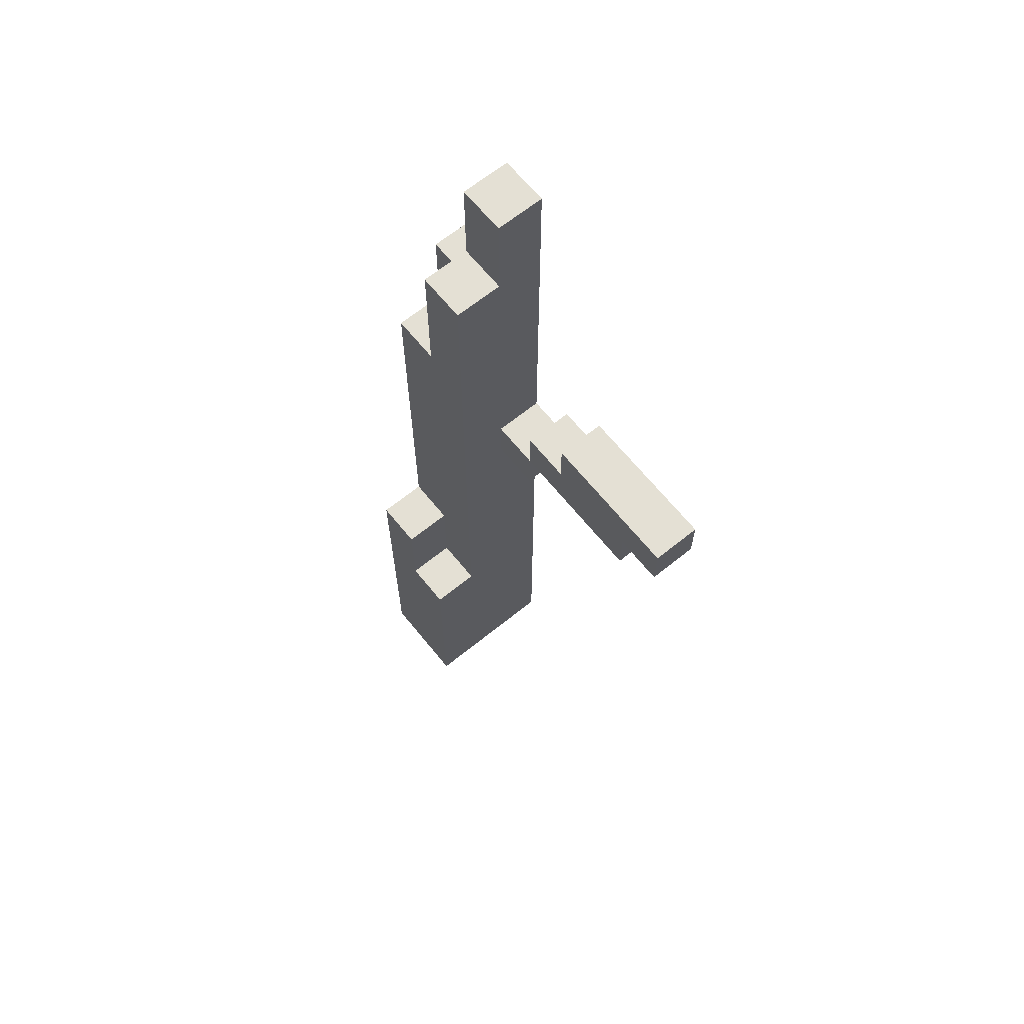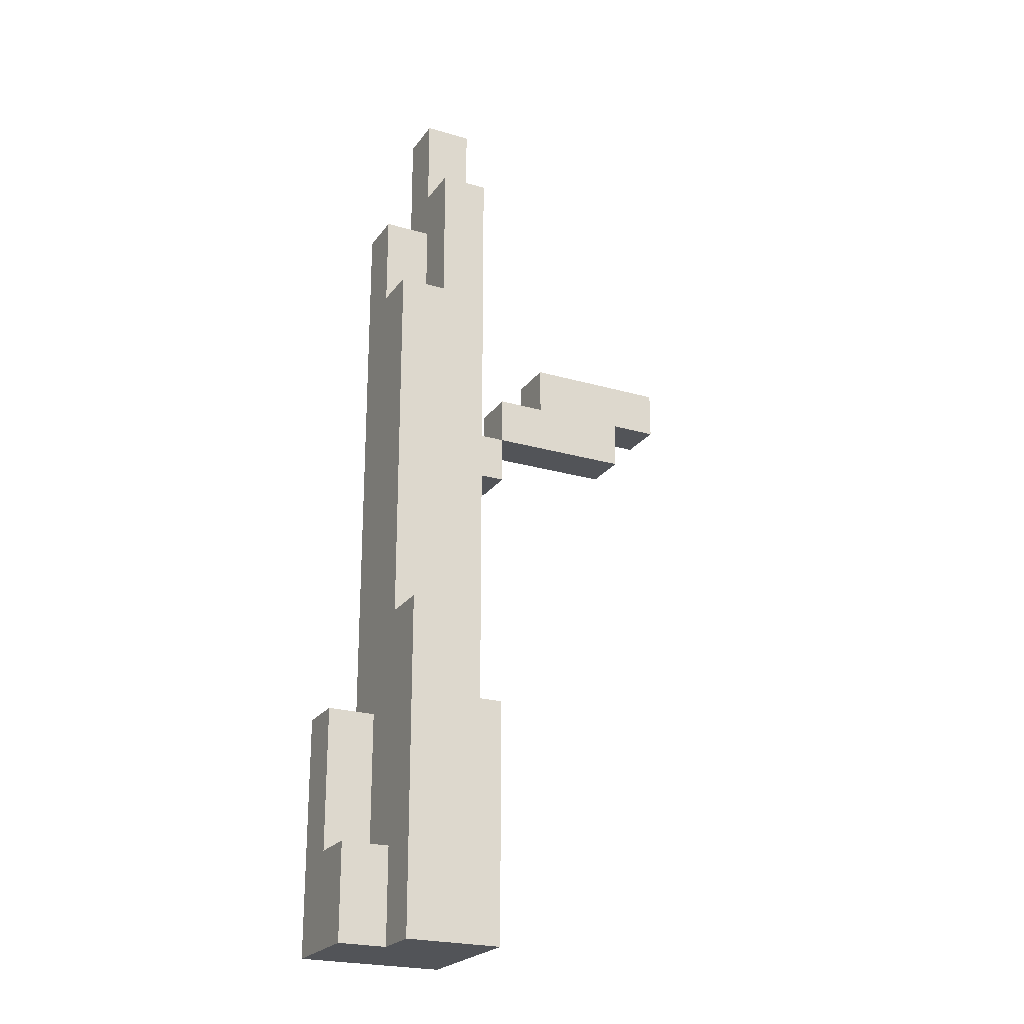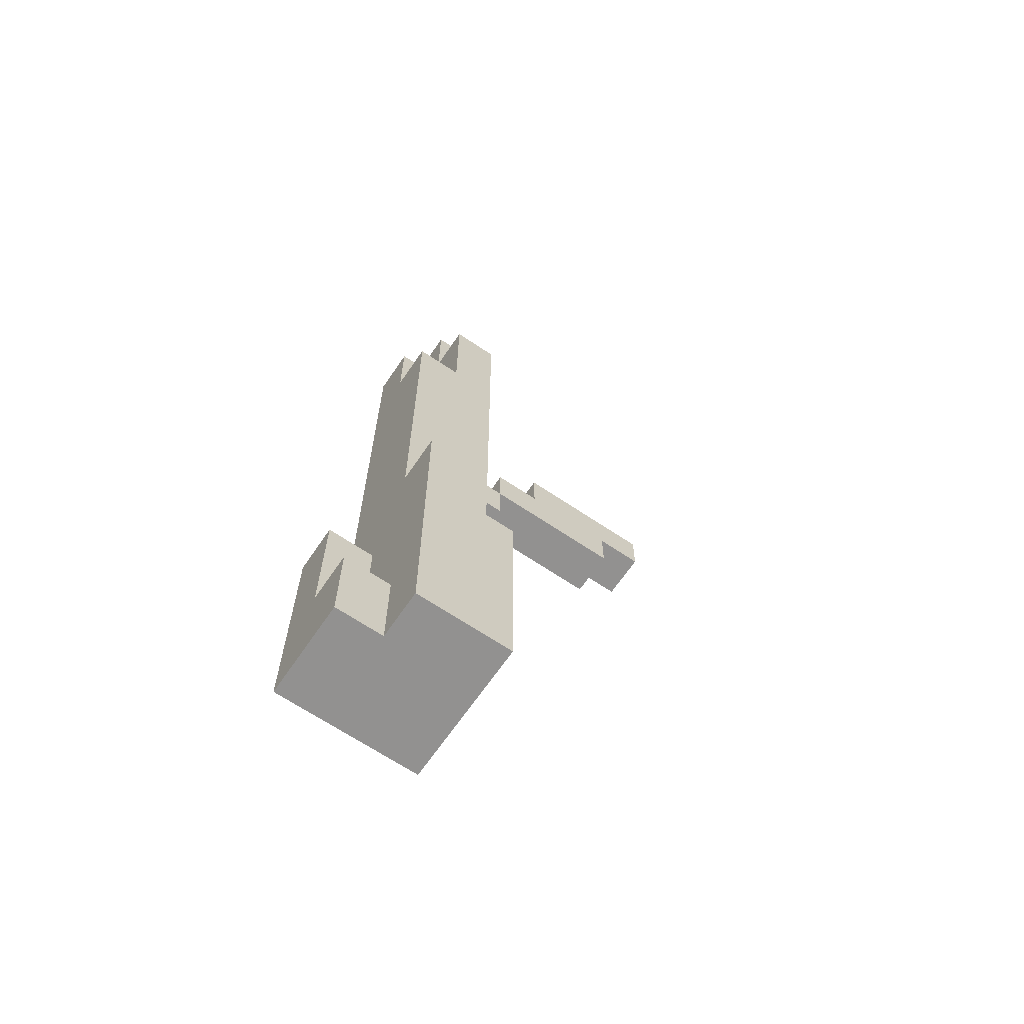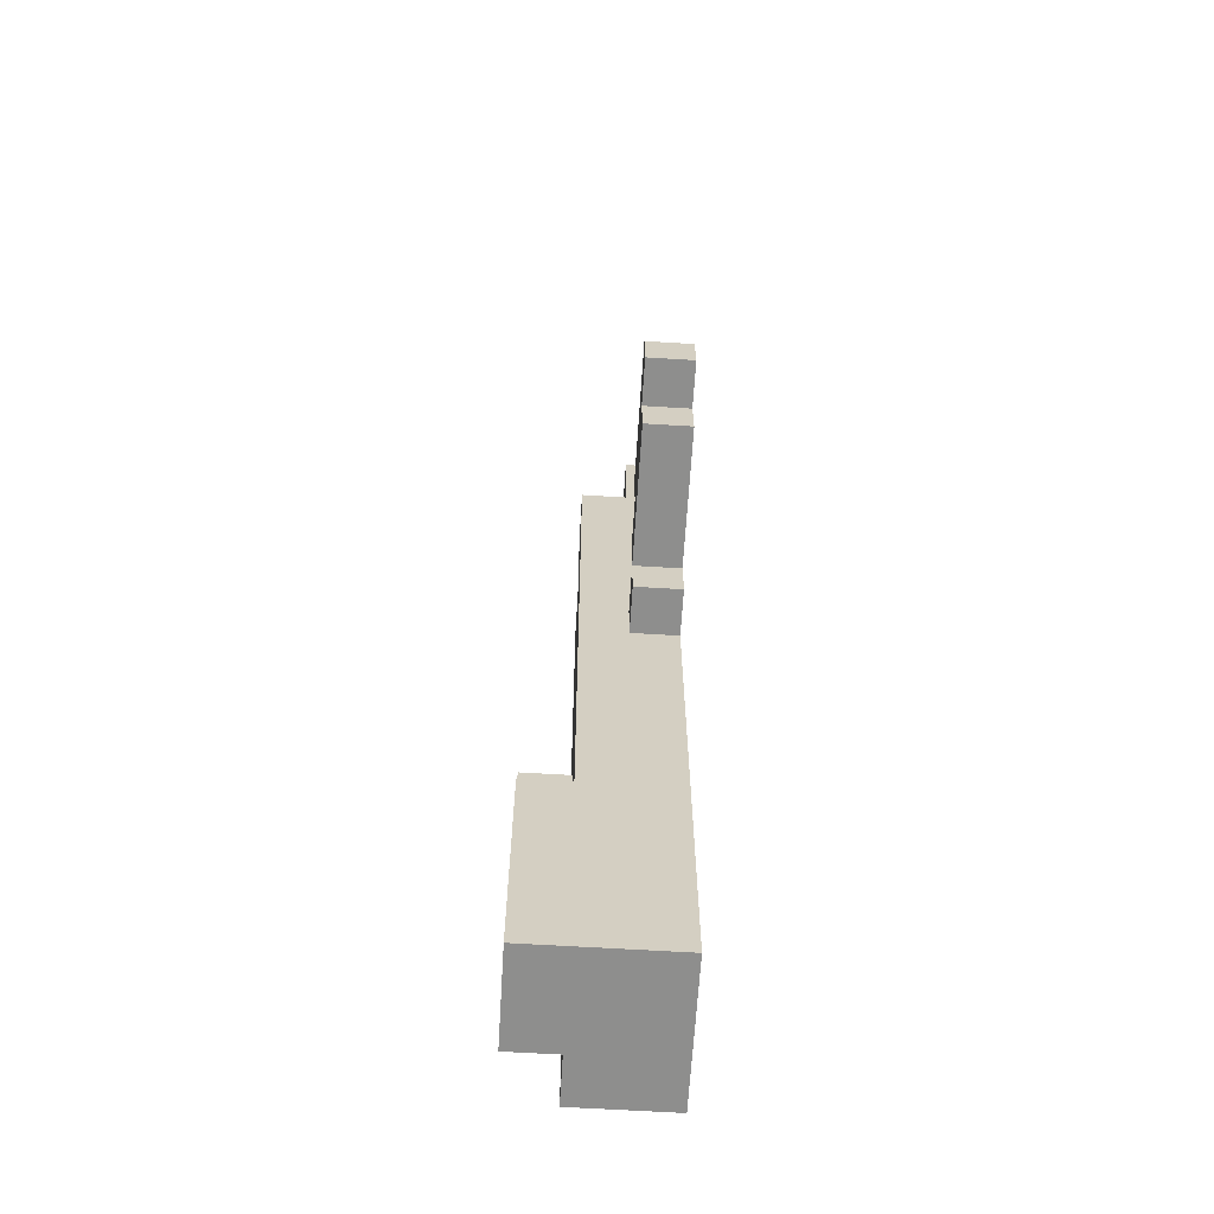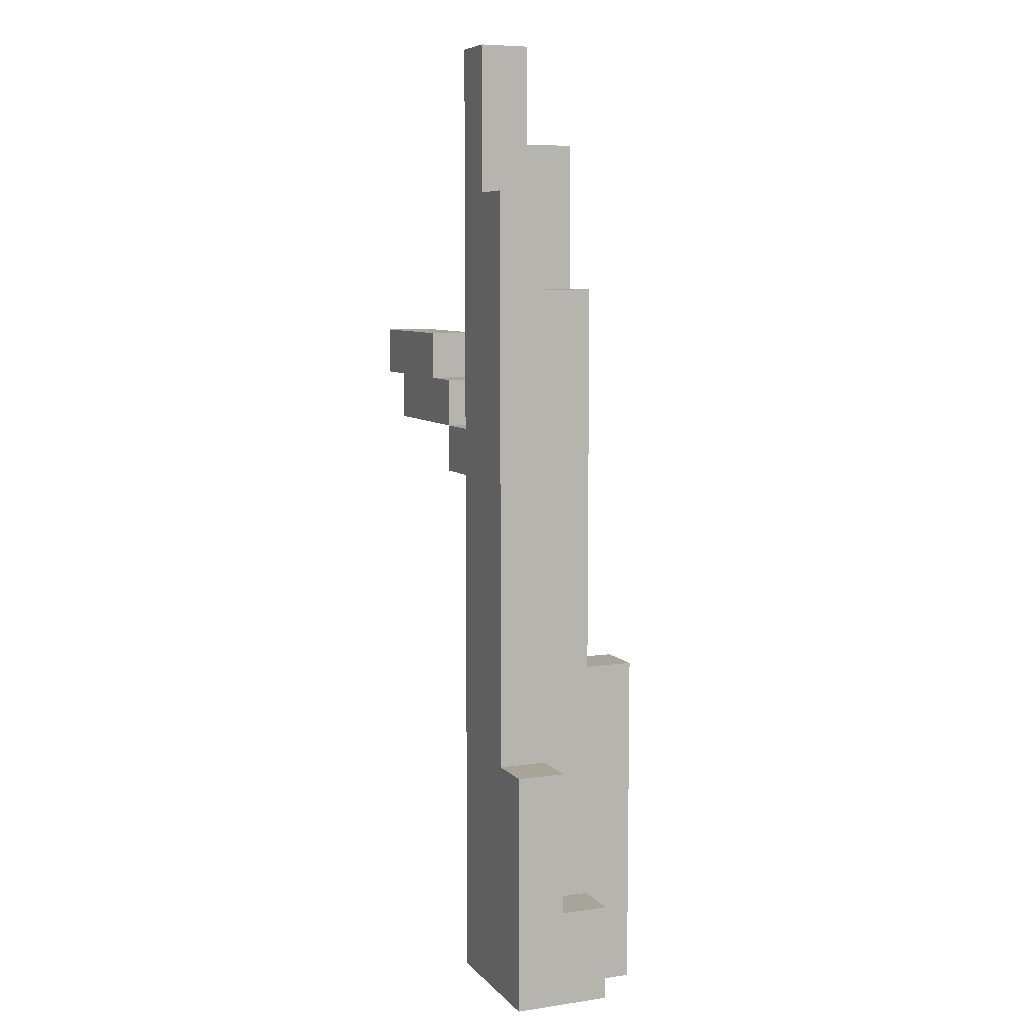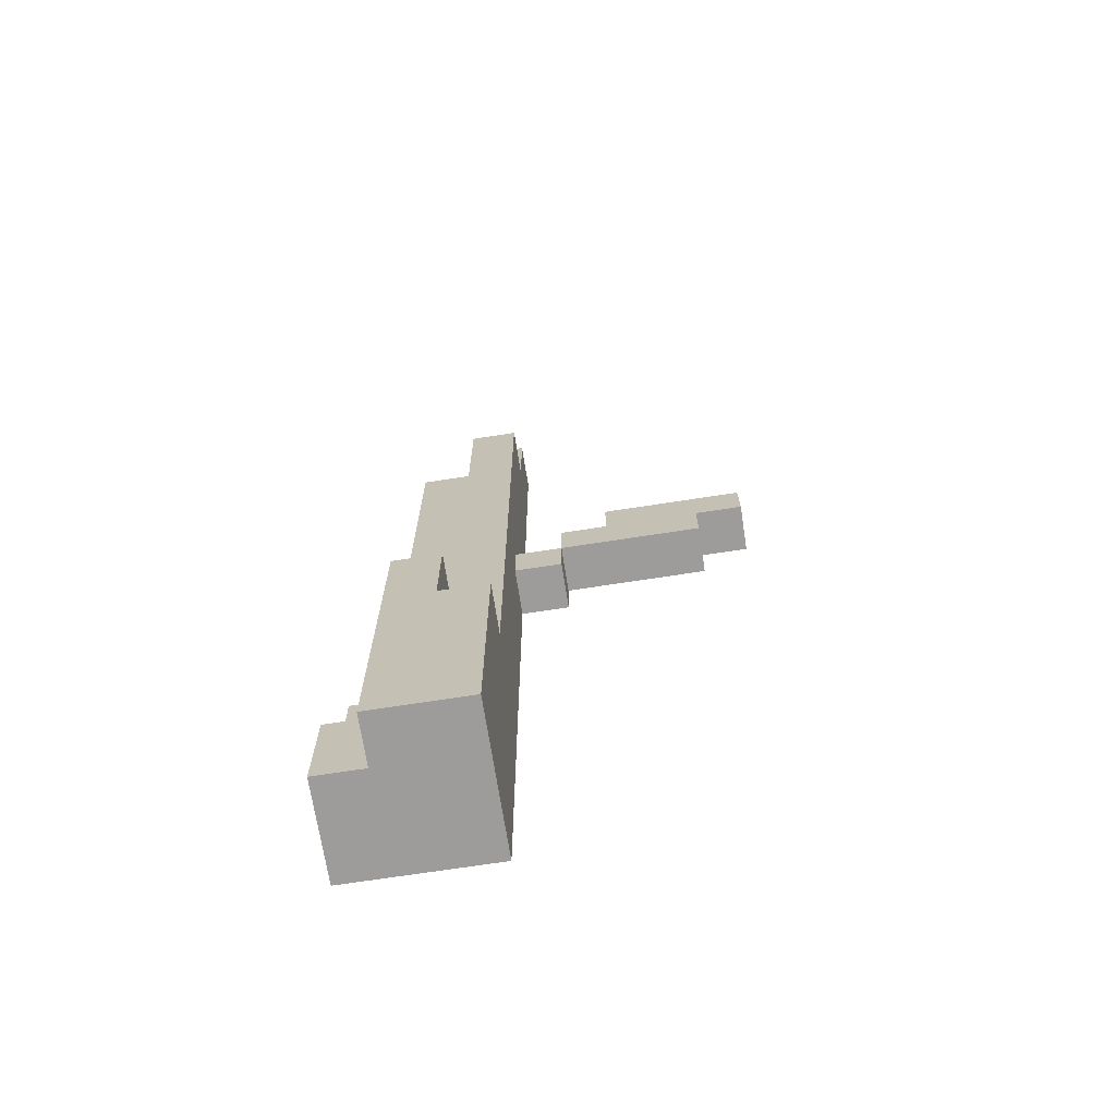
<metadata>
{"format":"obj","ext":"obj","renderer":"f3d","projection":"perspective","resolution":1024,"background":"white","views":[{"elev":66.0,"azim":-129.0,"up":"+Y"},{"elev":-23.1,"azim":153.6,"up":"+Y"},{"elev":-66.1,"azim":145.8,"up":"+Y"},{"elev":-64.9,"azim":-93.5,"up":"+Y"},{"elev":7.3,"azim":67.5,"up":"+Y"},{"elev":-70.1,"azim":-171.2,"up":"+Y"}]}
</metadata>
<code>
o
v -0.6 1.3 -3.725e-08
v -0.6 1.3 -0.1
v -0.6 1.4 -3.725e-08
v -0.6 1.4 -0.1
v -0.5 1.2 -3.725e-08
v -0.5 1.2 -0.1
v -0.5 1.3 -3.725e-08
v -0.5 1.3 -0.1
v -0.2 1.1 -3.725e-08
v -0.2 1.1 -0.1
v -0.2 1.2 -3.725e-08
v -0.2 1.2 -0.1
v -0.1 0 -3.725e-08
v -0.1 0 -0.2
v -0.1 0 -0.3
v -0.1 0.2 -3.725e-08
v -0.1 0.2 -0.1
v -0.1 0.4 -0.2
v -0.1 0.4 -0.3
v -0.1 0.5 -0.1
v -0.1 0.5 -0.2
v -0.1 0.5 -0.3
v -0.1 0.6 -3.725e-08
v -0.1 0.6 -0.1
v -0.1 0.7 -3.725e-08
v -0.1 0.7 -0.1
v -0.1 0.7 -0.2
v -0.1 0.8 -3.725e-08
v -0.1 0.8 -0.1
v -0.1 0.9 -3.725e-08
v -0.1 0.9 -0.2
v -0.1 1.1 -3.725e-08
v -0.1 1.1 -0.1
v -0.1 1.2 -3.725e-08
v -0.1 1.2 -0.1
v -0.1 1.3 -3.725e-08
v -0.1 1.3 -0.1
v -0.1 1.3 -0.2
v -0.1 1.5 -3.725e-08
v -0.1 1.5 -0.1
v -0.1 1.6 -0.1
v -0.1 1.6 -0.2
v -0.1 1.8 -0.1
v -0.1 1.8 -0.2
v -0.1 2 -3.725e-08
v -0.1 2 -0.1
v 0 0.5 -0.2
v 0 0.5 -0.3
v 0 0.7 -0.2
v 0 0.7 -0.3
v -0.3 1.3 -3.725e-08
v -0.3 1.3 -0.1
v -0.3 1.4 -3.725e-08
v -0.3 1.4 -0.1
v -0.2 1.2 -3.725e-08
v -0.2 1.2 -0.1
v -0.2 1.3 -3.725e-08
v -0.2 1.3 -0.1
v 0 1.5 -0.1
v 0 1.5 -0.2
v 0 1.6 -0.1
v 0 1.6 -0.2
v 0 1.7 -3.725e-08
v 0 1.7 -0.1
v 0 1.8 -0.1
v 0 1.8 -0.2
v 0 2 -3.725e-08
v 0 2 -0.1
v 0.1 0 -0.2
v 0.1 0 -0.3
v 0.1 0.1 -0.2
v 0.1 0.1 -0.3
v 0.1 0.2 -0.1
v 0.1 0.2 -0.2
v 0.1 0.3 -0.1
v 0.1 0.4 -0.1
v 0.1 0.4 -0.2
v 0.1 0.5 -3.725e-08
v 0.1 0.5 -0.1
v 0.1 0.5 -0.2
v 0.1 0.5 -0.3
v 0.1 0.7 -0.2
v 0.1 0.7 -0.3
v 0.1 0.8 -0.1
v 0.1 0.8 -0.2
v 0.1 1 -0.1
v 0.1 1 -0.2
v 0.1 1.1 -0.1
v 0.1 1.1 -0.2
v 0.1 1.5 -0.1
v 0.1 1.5 -0.2
v 0.1 1.7 -3.725e-08
v 0.1 1.7 -0.1
v 0.2 0 -3.725e-08
v 0.2 0 -0.2
v 0.2 0.1 -0.1
v 0.2 0.1 -0.2
v 0.2 0.2 -3.725e-08
v 0.2 0.2 -0.1
v 0.2 0.2 -0.2
v 0.2 0.3 -3.725e-08
v 0.2 0.3 -0.1
v 0.2 0.4 -3.725e-08
v 0.2 0.4 -0.1
v 0.2 0.5 -3.725e-08
v 0.2 0.5 -0.1
v -0.6 1.3 -3.725e-08
v -0.6 1.4 -3.725e-08
v -0.5 1.2 -3.725e-08
v -0.5 1.3 -3.725e-08
v -0.5 1.4 -3.725e-08
v -0.4 1.2 -3.725e-08
v -0.4 1.3 -3.725e-08
v -0.4 1.4 -3.725e-08
v -0.3 1.2 -3.725e-08
v -0.3 1.3 -3.725e-08
v -0.3 1.4 -3.725e-08
v -0.2 1.1 -3.725e-08
v -0.2 1.2 -3.725e-08
v -0.2 1.3 -3.725e-08
v -0.1 0 -3.725e-08
v -0.1 0.2 -3.725e-08
v -0.1 0.6 -3.725e-08
v -0.1 0.7 -3.725e-08
v -0.1 0.8 -3.725e-08
v -0.1 0.9 -3.725e-08
v -0.1 1.1 -3.725e-08
v -0.1 1.2 -3.725e-08
v -0.1 1.3 -3.725e-08
v -0.1 1.5 -3.725e-08
v -0.1 2 -3.725e-08
v 0 0.2 -3.725e-08
v 0 0.6 -3.725e-08
v 0 0.7 -3.725e-08
v 0 0.8 -3.725e-08
v 0 0.9 -3.725e-08
v 0 1.2 -3.725e-08
v 0 1.3 -3.725e-08
v 0 1.5 -3.725e-08
v 0 1.7 -3.725e-08
v 0 2 -3.725e-08
v 0.1 0 -3.725e-08
v 0.1 0.2 -3.725e-08
v 0.1 0.3 -3.725e-08
v 0.1 0.4 -3.725e-08
v 0.1 0.5 -3.725e-08
v 0.1 1.7 -3.725e-08
v 0.2 0 -3.725e-08
v 0.2 0.2 -3.725e-08
v 0.2 0.3 -3.725e-08
v 0.2 0.4 -3.725e-08
v 0.2 0.5 -3.725e-08
v -0.6 1.3 -0.1
v -0.6 1.4 -0.1
v -0.5 1.2 -0.1
v -0.5 1.3 -0.1
v -0.5 1.4 -0.1
v -0.4 1.2 -0.1
v -0.4 1.3 -0.1
v -0.4 1.4 -0.1
v -0.3 1.2 -0.1
v -0.3 1.3 -0.1
v -0.3 1.4 -0.1
v -0.2 1.1 -0.1
v -0.2 1.2 -0.1
v -0.2 1.3 -0.1
v -0.1 1.1 -0.1
v -0.1 1.2 -0.1
v -0.1 1.8 -0.1
v -0.1 2 -0.1
v 0 1.5 -0.1
v 0 1.6 -0.1
v 0 1.7 -0.1
v 0 1.8 -0.1
v 0 2 -0.1
v 0.1 0.2 -0.1
v 0.1 0.3 -0.1
v 0.1 0.4 -0.1
v 0.1 0.5 -0.1
v 0.1 1.5 -0.1
v 0.1 1.7 -0.1
v 0.2 0.2 -0.1
v 0.2 0.3 -0.1
v 0.2 0.4 -0.1
v 0.2 0.5 -0.1
v -0.1 0.5 -0.2
v -0.1 0.7 -0.2
v -0.1 0.9 -0.2
v -0.1 1.3 -0.2
v -0.1 1.6 -0.2
v -0.1 1.8 -0.2
v 0 0.5 -0.2
v 0 0.7 -0.2
v 0 0.8 -0.2
v 0 0.9 -0.2
v 0 1 -0.2
v 0 1.1 -0.2
v 0 1.3 -0.2
v 0 1.5 -0.2
v 0 1.6 -0.2
v 0 1.8 -0.2
v 0.1 0 -0.2
v 0.1 0.1 -0.2
v 0.1 0.2 -0.2
v 0.1 0.7 -0.2
v 0.1 0.8 -0.2
v 0.1 1 -0.2
v 0.1 1.1 -0.2
v 0.1 1.5 -0.2
v 0.2 0 -0.2
v 0.2 0.1 -0.2
v 0.2 0.2 -0.2
v -0.1 0 -0.3
v -0.1 0.4 -0.3
v -0.1 0.5 -0.3
v 0 0 -0.3
v 0 0.1 -0.3
v 0 0.4 -0.3
v 0 0.5 -0.3
v 0 0.7 -0.3
v 0.1 0 -0.3
v 0.1 0.1 -0.3
v 0.1 0.5 -0.3
v 0.1 0.7 -0.3
v -0.1 0 -3.725e-08
v 0.1 0 -3.725e-08
v 0.2 0 -3.725e-08
v -0.1 0 -0.2
v 0 0 -0.2
v 0.1 0 -0.2
v 0.2 0 -0.2
v -0.1 0 -0.3
v 0 0 -0.3
v 0.1 0 -0.3
v -0.2 1.1 -3.725e-08
v -0.1 1.1 -3.725e-08
v -0.2 1.1 -0.1
v -0.1 1.1 -0.1
v -0.5 1.2 -3.725e-08
v -0.4 1.2 -3.725e-08
v -0.3 1.2 -3.725e-08
v -0.2 1.2 -3.725e-08
v -0.5 1.2 -0.1
v -0.4 1.2 -0.1
v -0.3 1.2 -0.1
v -0.2 1.2 -0.1
v -0.6 1.3 -3.725e-08
v -0.5 1.3 -3.725e-08
v -0.6 1.3 -0.1
v -0.5 1.3 -0.1
v 0.1 0.2 -0.1
v 0.2 0.2 -0.1
v 0.1 0.2 -0.2
v 0.2 0.2 -0.2
v 0.1 0.5 -3.725e-08
v 0.2 0.5 -3.725e-08
v 0.1 0.5 -0.1
v 0.2 0.5 -0.1
v -0.1 0.5 -0.2
v 0 0.5 -0.2
v -0.1 0.5 -0.3
v 0 0.5 -0.3
v 0 0.7 -0.2
v 0.1 0.7 -0.2
v 0 0.7 -0.3
v 0.1 0.7 -0.3
v -0.2 1.2 -3.725e-08
v -0.1 1.2 -3.725e-08
v -0.2 1.2 -0.1
v -0.1 1.2 -0.1
v -0.3 1.3 -3.725e-08
v -0.2 1.3 -3.725e-08
v -0.3 1.3 -0.1
v -0.2 1.3 -0.1
v -0.6 1.4 -3.725e-08
v -0.5 1.4 -3.725e-08
v -0.4 1.4 -3.725e-08
v -0.3 1.4 -3.725e-08
v -0.6 1.4 -0.1
v -0.5 1.4 -0.1
v -0.4 1.4 -0.1
v -0.3 1.4 -0.1
v 0 1.5 -0.1
v 0.1 1.5 -0.1
v 0 1.5 -0.2
v 0.1 1.5 -0.2
v 0 1.7 -3.725e-08
v 0.1 1.7 -3.725e-08
v 0 1.7 -0.1
v 0.1 1.7 -0.1
v -0.1 1.8 -0.1
v 0 1.8 -0.1
v -0.1 1.8 -0.2
v 0 1.8 -0.2
v -0.1 2 -3.725e-08
v 0 2 -3.725e-08
v -0.1 2 -0.1
v 0 2 -0.1
f 3 2 1
f 4 2 3
f 7 6 5
f 8 6 7
f 11 10 9
f 12 10 11
f 16 14 13
f 17 14 16
f 18 15 14
f 18 14 17
f 19 15 18
f 20 17 16
f 20 18 17
f 20 19 18
f 21 19 20
f 22 19 21
f 23 20 16
f 23 21 20
f 24 21 23
f 25 24 23
f 26 21 24
f 26 24 25
f 27 21 26
f 28 26 25
f 29 27 26
f 29 26 28
f 30 29 28
f 31 27 29
f 31 29 30
f 32 31 30
f 33 31 32
f 35 31 33
f 36 35 34
f 37 31 35
f 37 35 36
f 38 31 37
f 39 37 36
f 40 38 37
f 40 37 39
f 41 40 39
f 41 38 40
f 42 38 41
f 43 41 39
f 43 42 41
f 44 42 43
f 45 43 39
f 46 43 45
f 49 48 47
f 50 48 49
f 51 52 53
f 53 52 54
f 55 56 57
f 57 56 58
f 59 60 61
f 61 60 62
f 61 62 64
f 64 62 65
f 63 64 65
f 65 62 66
f 63 65 67
f 67 65 68
f 69 70 71
f 71 70 72
f 71 72 74
f 73 74 75
f 75 74 76
f 74 72 77
f 76 74 77
f 76 77 79
f 77 72 80
f 79 77 80
f 80 72 81
f 78 79 82
f 79 80 82
f 80 81 82
f 82 81 83
f 78 82 84
f 84 82 85
f 78 84 86
f 84 85 86
f 86 85 87
f 78 86 88
f 86 87 88
f 88 87 89
f 78 88 90
f 88 89 90
f 90 89 91
f 78 90 92
f 92 90 93
f 94 95 96
f 96 95 97
f 94 96 98
f 96 97 99
f 98 96 99
f 99 97 100
f 98 99 101
f 101 99 102
f 101 102 103
f 103 102 104
f 103 104 105
f 105 104 106
f 110 108 107
f 111 108 110
f 112 110 109
f 113 111 110
f 113 110 112
f 114 111 113
f 115 113 112
f 116 114 113
f 116 113 115
f 117 114 116
f 119 116 115
f 120 116 119
f 127 119 118
f 128 119 127
f 132 122 121
f 132 123 122
f 133 124 123
f 133 123 132
f 134 125 124
f 134 124 133
f 135 126 125
f 135 125 134
f 136 128 127
f 136 126 135
f 136 127 126
f 137 129 128
f 137 128 136
f 138 130 129
f 138 129 137
f 139 131 130
f 139 130 138
f 140 131 139
f 141 131 140
f 142 136 135
f 142 135 134
f 142 140 139
f 142 139 138
f 142 132 121
f 142 137 136
f 142 138 137
f 142 133 132
f 142 134 133
f 143 140 142
f 144 140 143
f 145 140 144
f 146 140 145
f 147 140 146
f 148 143 142
f 149 144 143
f 149 143 148
f 150 145 144
f 150 144 149
f 151 146 145
f 151 145 150
f 152 146 151
f 153 154 156
f 156 154 157
f 155 156 158
f 156 157 159
f 158 156 159
f 159 157 160
f 158 159 161
f 159 160 162
f 161 159 162
f 162 160 163
f 161 162 165
f 165 162 166
f 164 165 167
f 167 165 168
f 169 170 174
f 174 170 175
f 172 173 180
f 171 172 180
f 180 173 181
f 176 177 182
f 177 178 183
f 182 177 183
f 178 179 184
f 183 178 184
f 184 179 185
f 186 187 192
f 187 188 193
f 192 187 193
f 193 188 194
f 188 189 195
f 194 188 195
f 195 189 196
f 196 189 197
f 189 190 198
f 197 189 198
f 198 190 199
f 190 191 200
f 199 190 200
f 200 191 201
f 193 194 205
f 194 195 206
f 205 194 206
f 195 196 206
f 196 197 207
f 206 196 207
f 198 199 208
f 207 197 208
f 197 198 208
f 208 199 209
f 202 203 210
f 203 204 211
f 210 203 211
f 211 204 212
f 213 214 216
f 216 214 217
f 214 215 218
f 217 214 218
f 218 215 219
f 216 217 221
f 217 218 222
f 221 217 222
f 218 219 222
f 219 220 223
f 222 219 223
f 223 220 224
f 228 226 225
f 229 226 228
f 230 227 226
f 230 226 229
f 231 227 230
f 232 229 228
f 233 230 229
f 233 229 232
f 234 230 233
f 237 236 235
f 238 236 237
f 243 240 239
f 244 241 240
f 244 240 243
f 245 242 241
f 245 241 244
f 246 242 245
f 249 248 247
f 250 248 249
f 251 252 253
f 253 252 254
f 255 256 257
f 257 256 258
f 259 260 261
f 261 260 262
f 263 264 265
f 265 264 266
f 267 268 269
f 269 268 270
f 271 272 273
f 273 272 274
f 275 276 279
f 276 277 280
f 279 276 280
f 277 278 281
f 280 277 281
f 281 278 282
f 283 284 285
f 285 284 286
f 287 288 289
f 289 288 290
f 291 292 293
f 293 292 294
f 295 296 297
f 297 296 298

</code>
